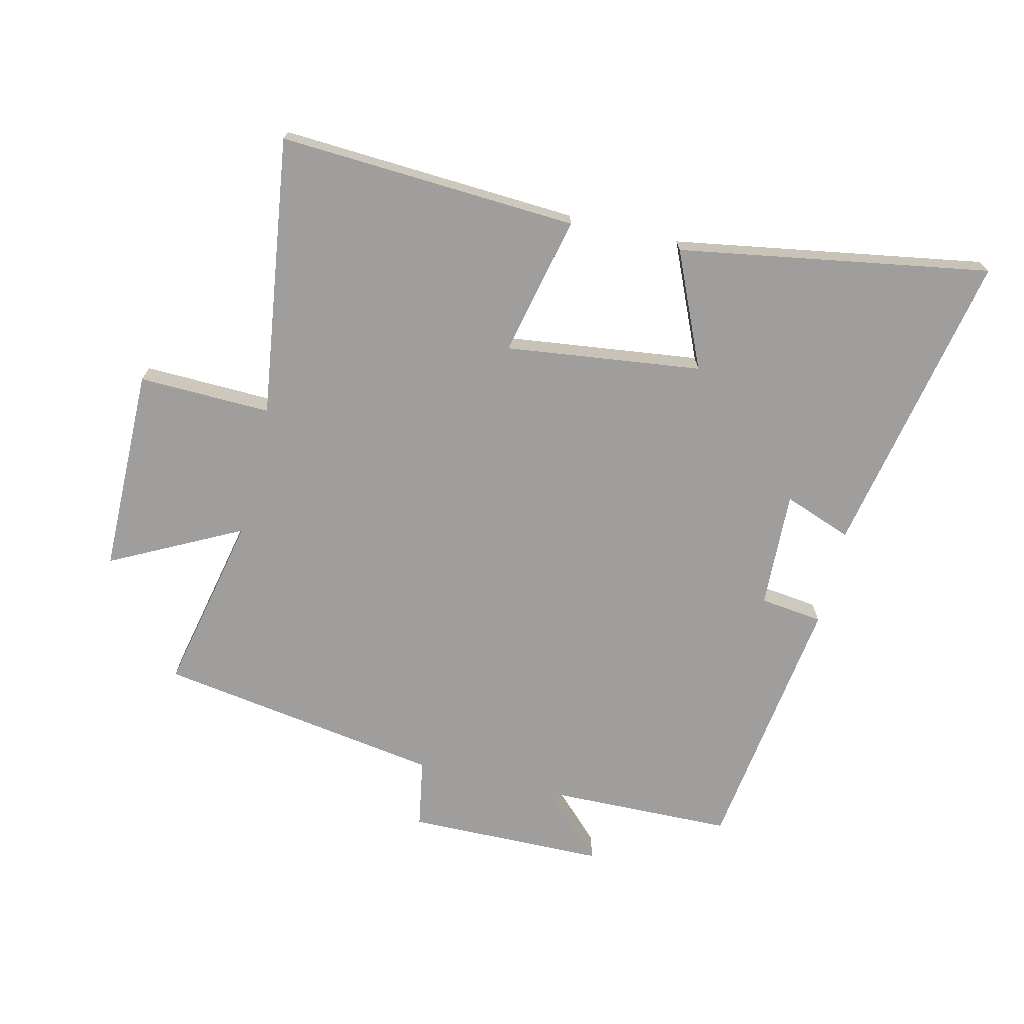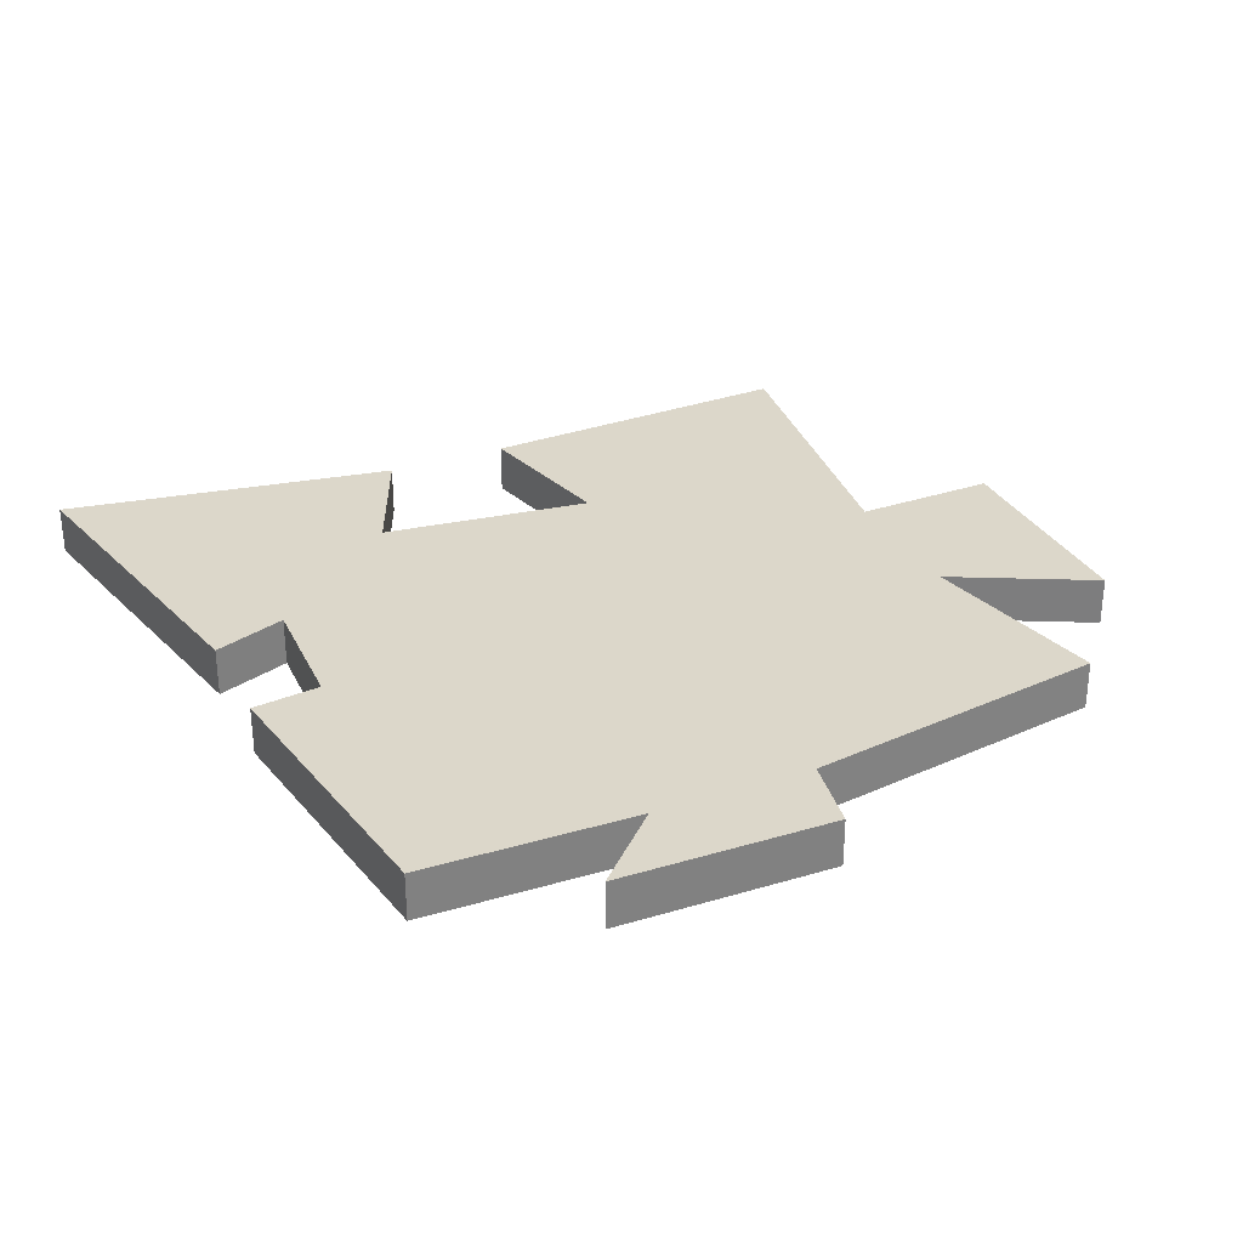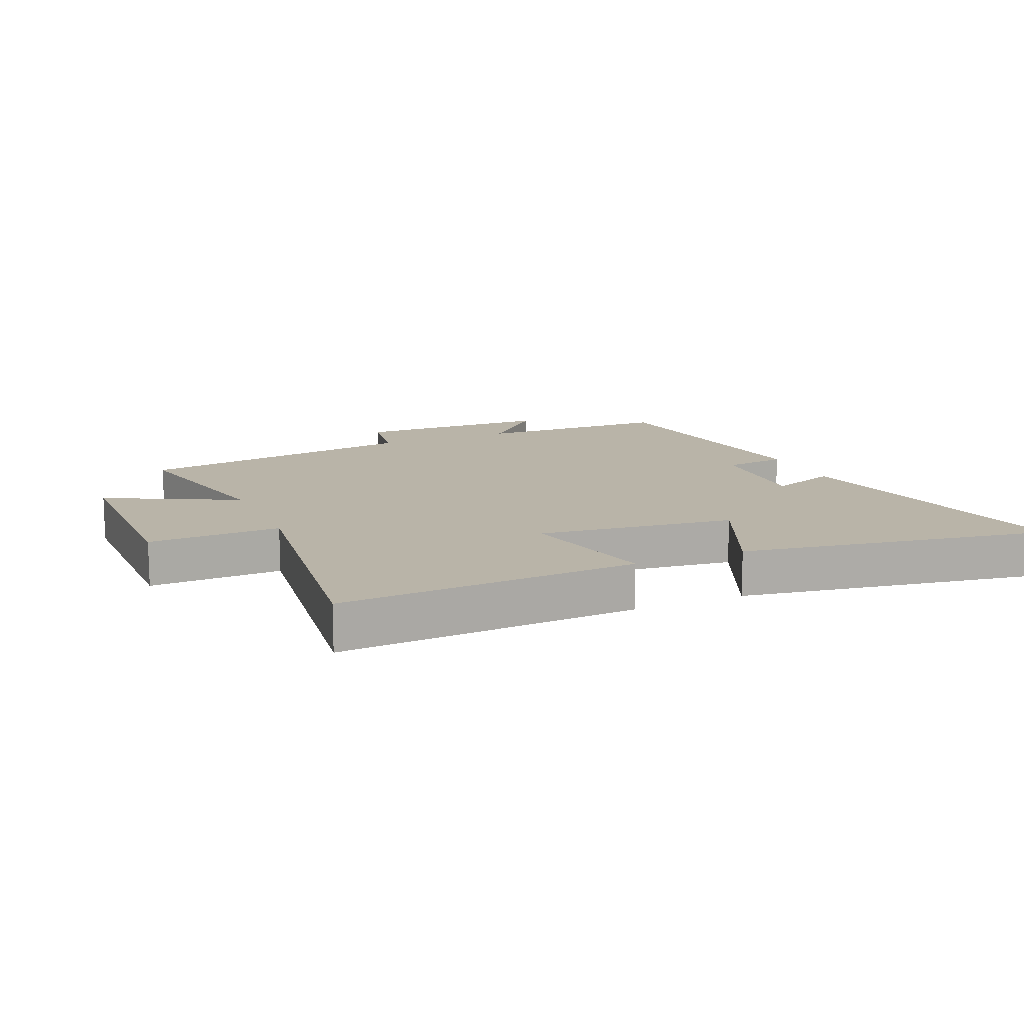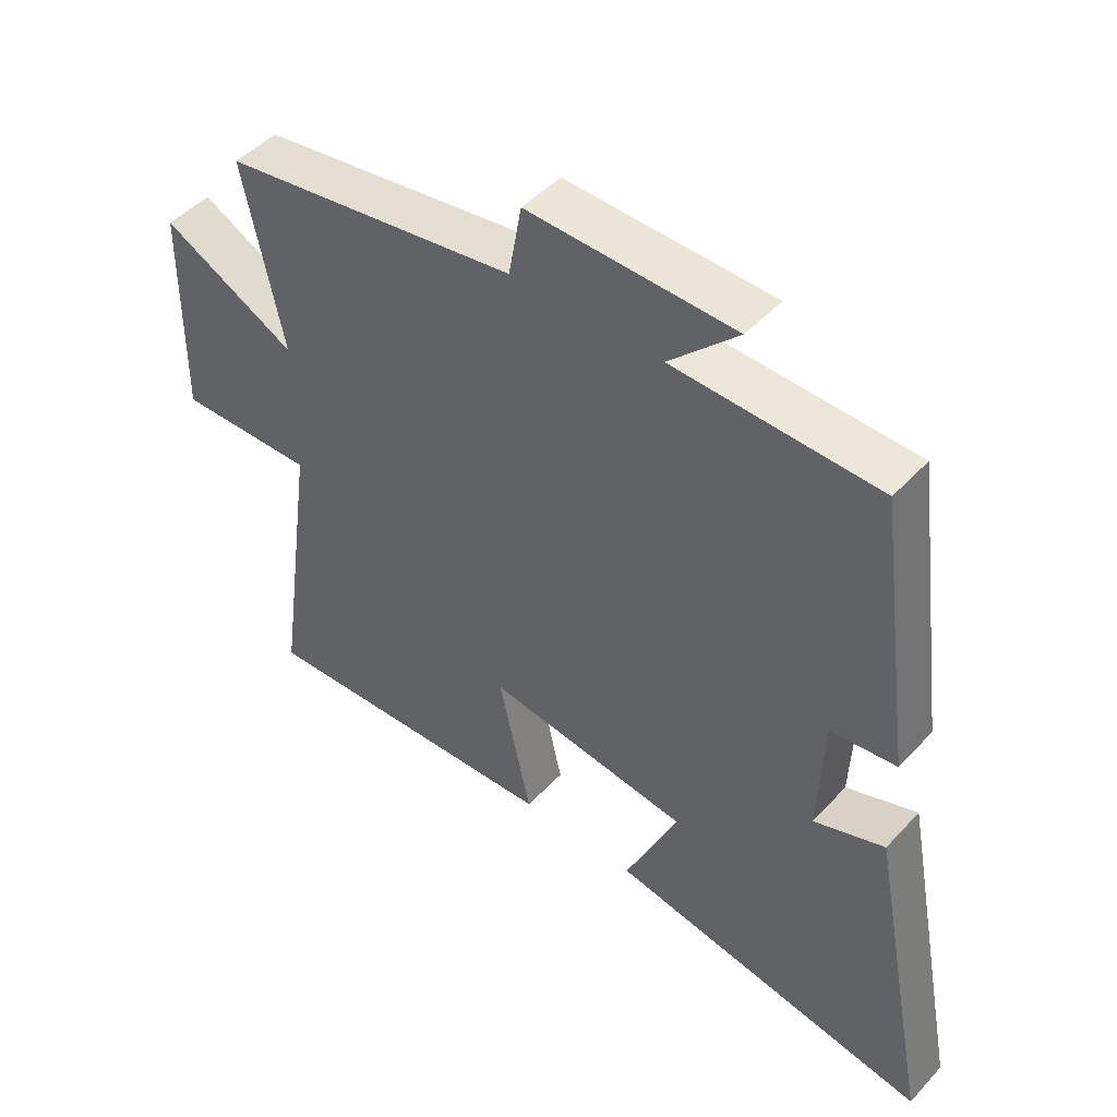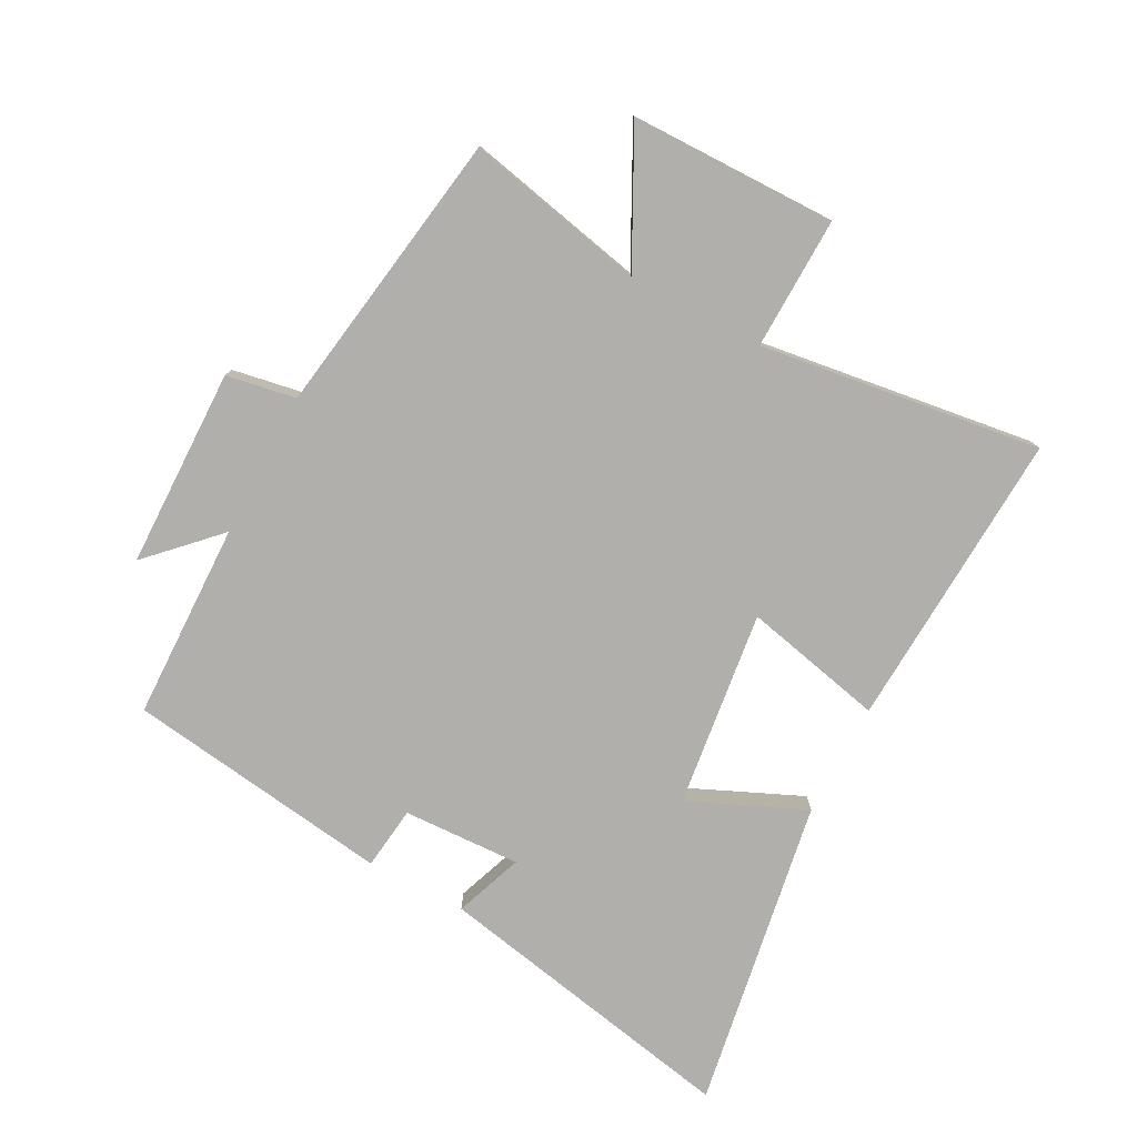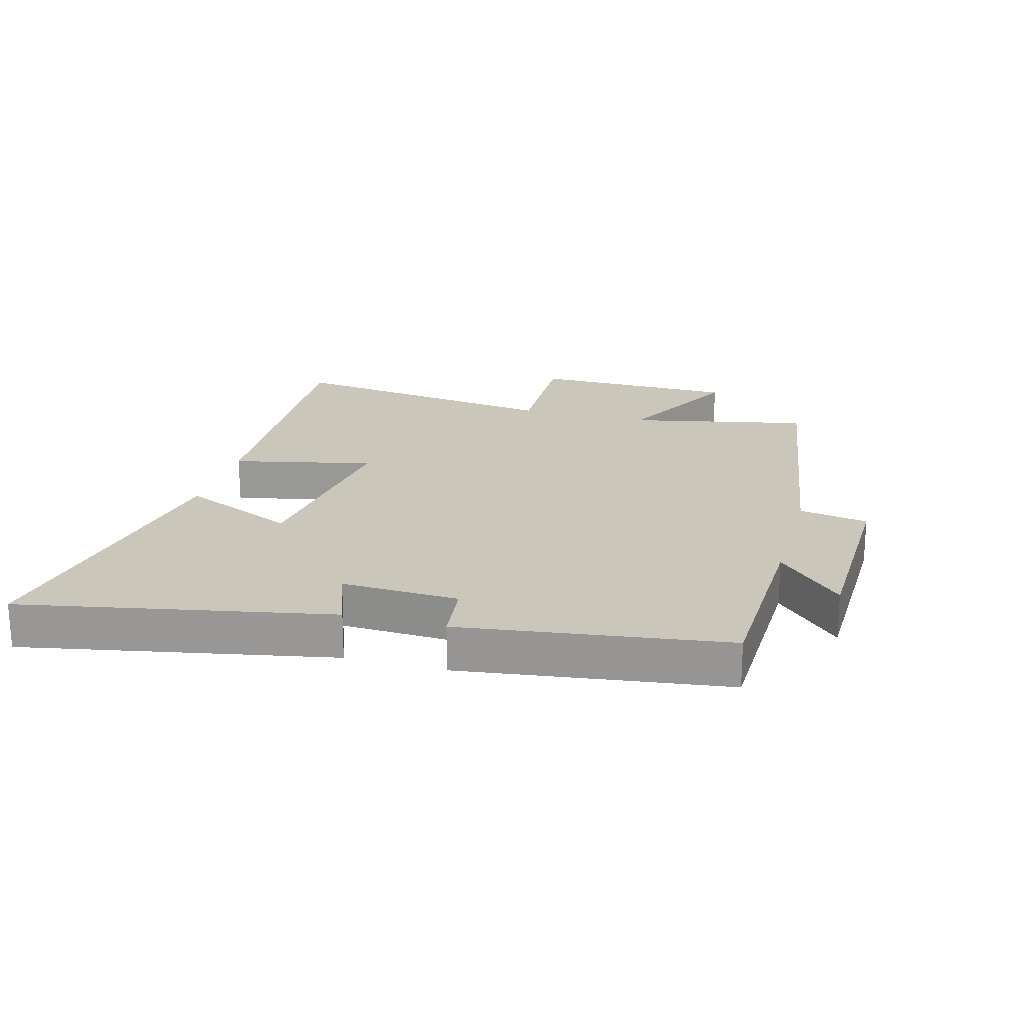
<metadata>
{"format":"obj","ext":"obj","renderer":"f3d","projection":"perspective","resolution":1024,"background":"white","views":[{"elev":-71.0,"azim":166.4,"up":"+Y"},{"elev":30.5,"azim":-24.6,"up":"+Y"},{"elev":13.3,"azim":156.3,"up":"+Y"},{"elev":47.4,"azim":-139.8,"up":"+Z"},{"elev":-78.1,"azim":62.0,"up":"+Y"},{"elev":21.1,"azim":-74.6,"up":"+Y"}]}
</metadata>
<code>
v 0.561 0.07 0.43
v 0.5 0.07 0.142
v 0.708 0.07 0.249
v 0.712 0.07 -0.081
v 0.5 0.07 -0.076
v 0.563 0.07 -0.525
v 0.084 0.07 -0.5
v 0.134 0.07 -0.275
v -0.18 0.07 -0.315
v -0.098 0.07 -0.5
v -0.596 0.07 -0.585
v -0.5 0.07 -0.092
v -0.391 0.07 -0.132
v -0.399 0.07 0.056
v -0.5 0.07 0.068
v -0.442 0.07 0.492
v -0.128 0.07 0.5
v -0.234 0.07 0.605
v 0.084 0.07 0.611
v 0.104 0.07 0.5
v 0.561 0 0.43
v 0.5 0 0.142
v 0.708 0 0.249
v 0.712 0 -0.081
v 0.5 0 -0.076
v 0.563 0 -0.525
v 0.084 0 -0.5
v 0.134 0 -0.275
v -0.18 0 -0.315
v -0.098 0 -0.5
v -0.596 0 -0.585
v -0.5 0 -0.092
v -0.391 0 -0.132
v -0.399 0 0.056
v -0.5 0 0.068
v -0.442 0 0.492
v -0.128 0 0.5
v -0.234 0 0.605
v 0.084 0 0.611
v 0.104 0 0.5
f 17 18 19 20
f 17 20 1 2
f 14 15 16 17
f 13 14 17 2
f 10 11 12 13
f 9 10 13
f 8 9 13 2
f 5 6 7 8
f 5 8 2 3
f 3 4 5
f 40 39 38 37
f 22 21 40 37
f 37 36 35 34
f 22 37 34 33
f 33 32 31 30
f 33 30 29
f 22 33 29 28
f 28 27 26 25
f 23 22 28 25
f 25 24 23
f 1 21 22 2
f 2 22 23 3
f 3 23 24 4
f 4 24 25 5
f 5 25 26 6
f 6 26 27 7
f 7 27 28 8
f 8 28 29 9
f 9 29 30 10
f 10 30 31 11
f 11 31 32 12
f 12 32 33 13
f 13 33 34 14
f 14 34 35 15
f 15 35 36 16
f 16 36 37 17
f 17 37 38 18
f 18 38 39 19
f 19 39 40 20
f 20 40 21 1

</code>
